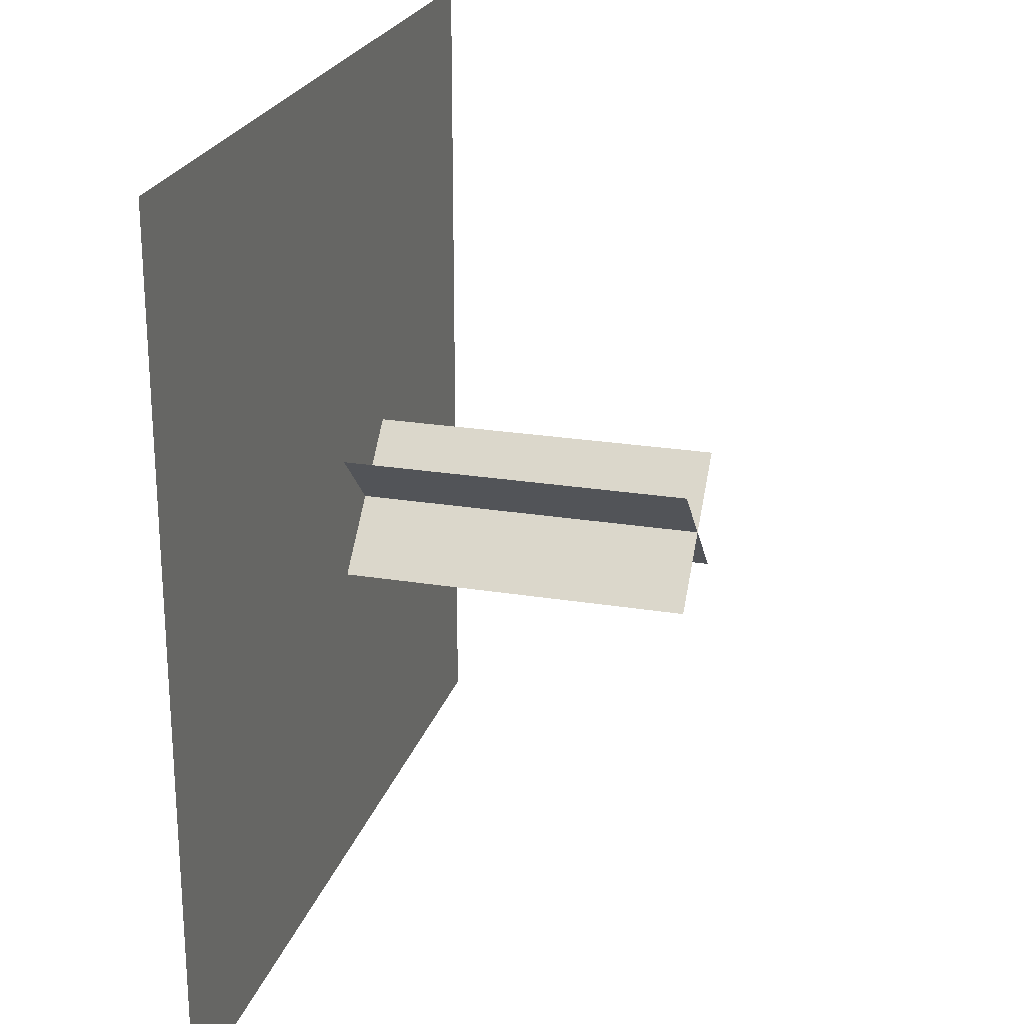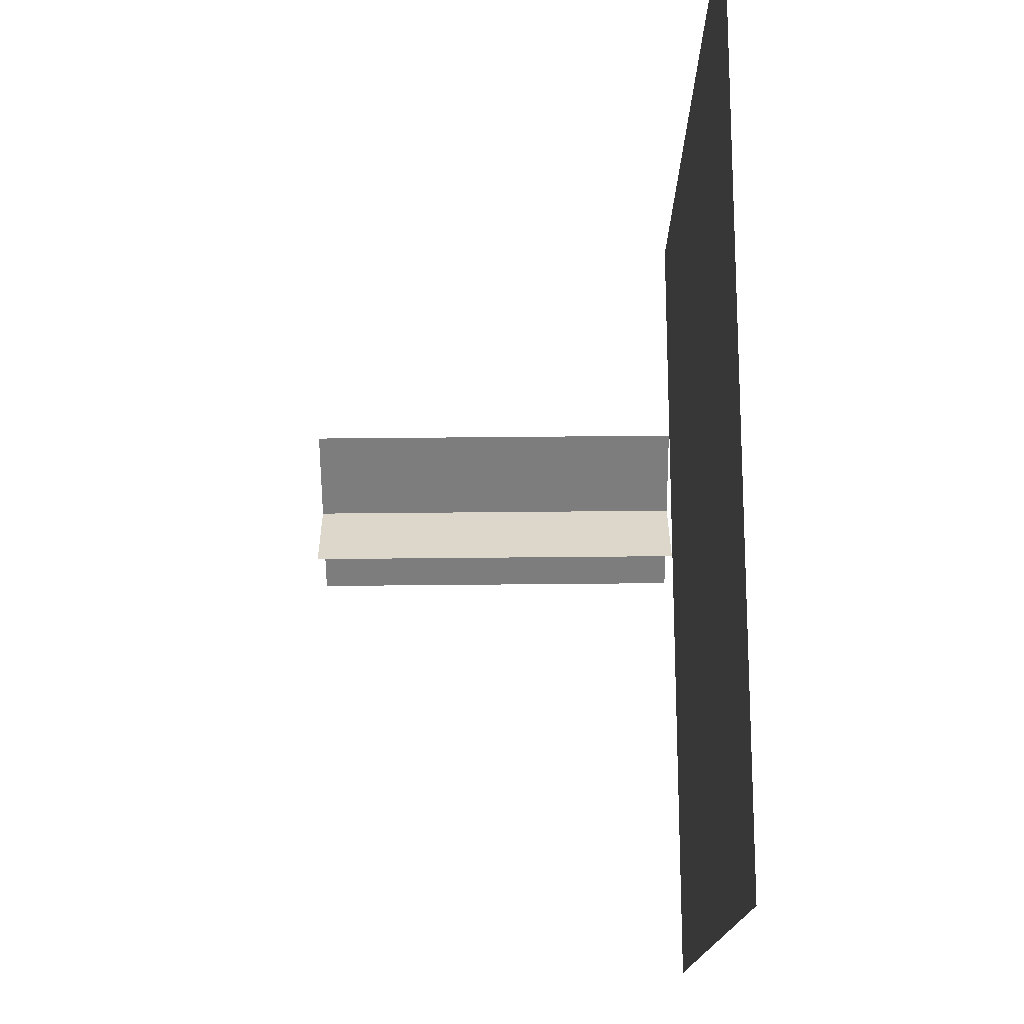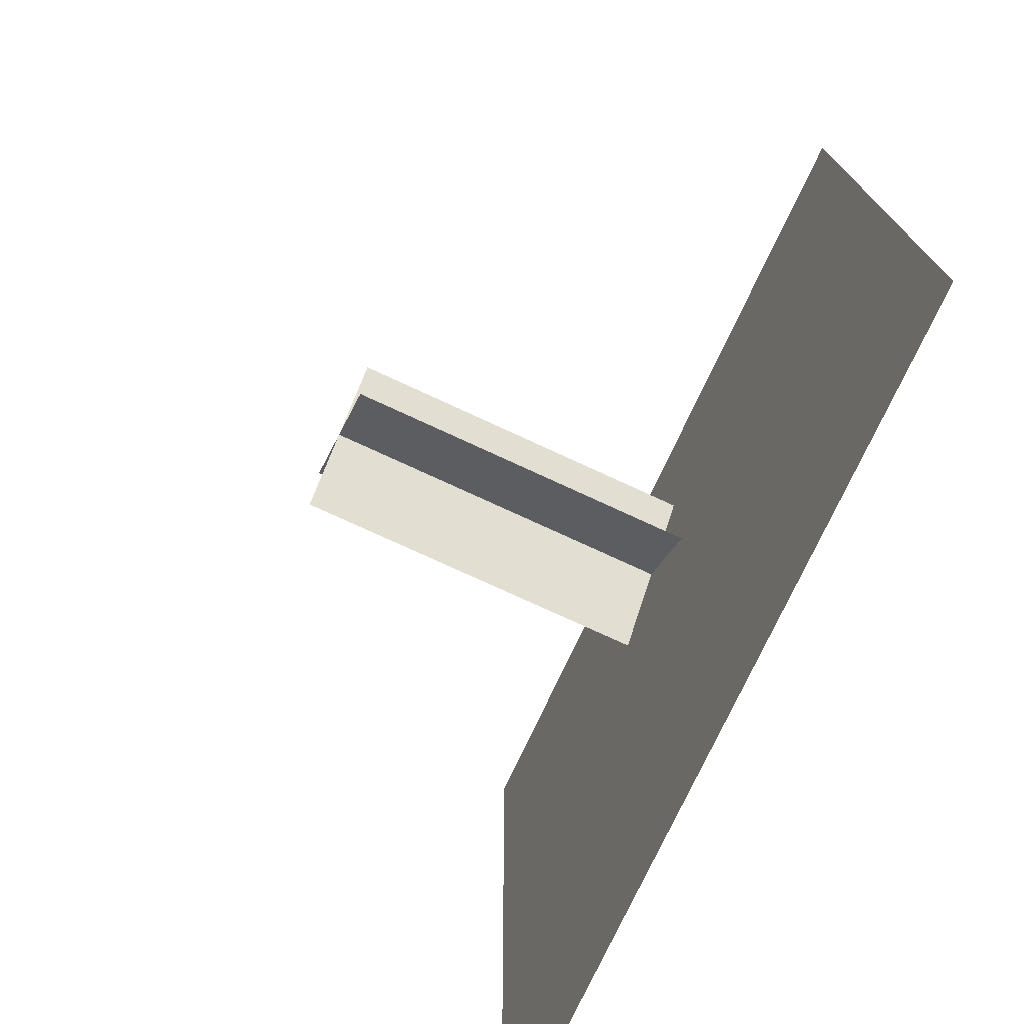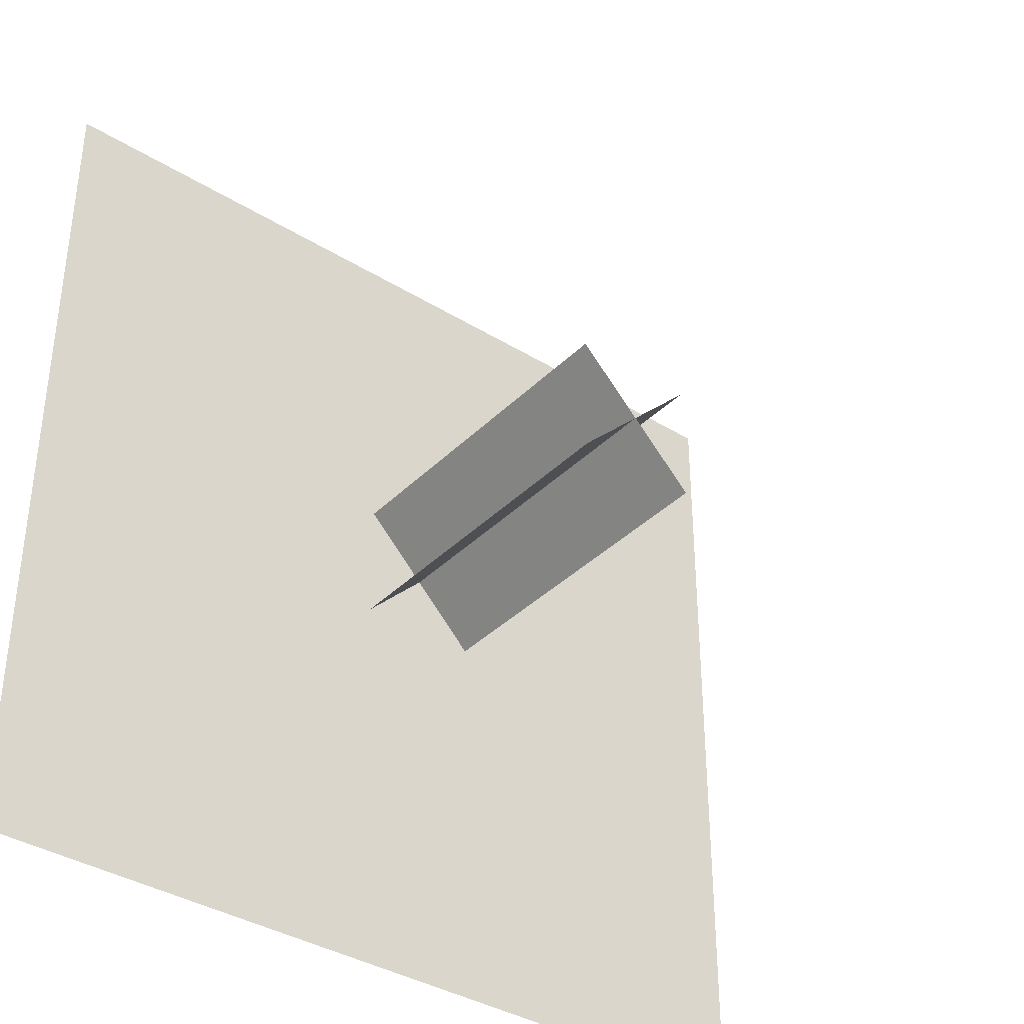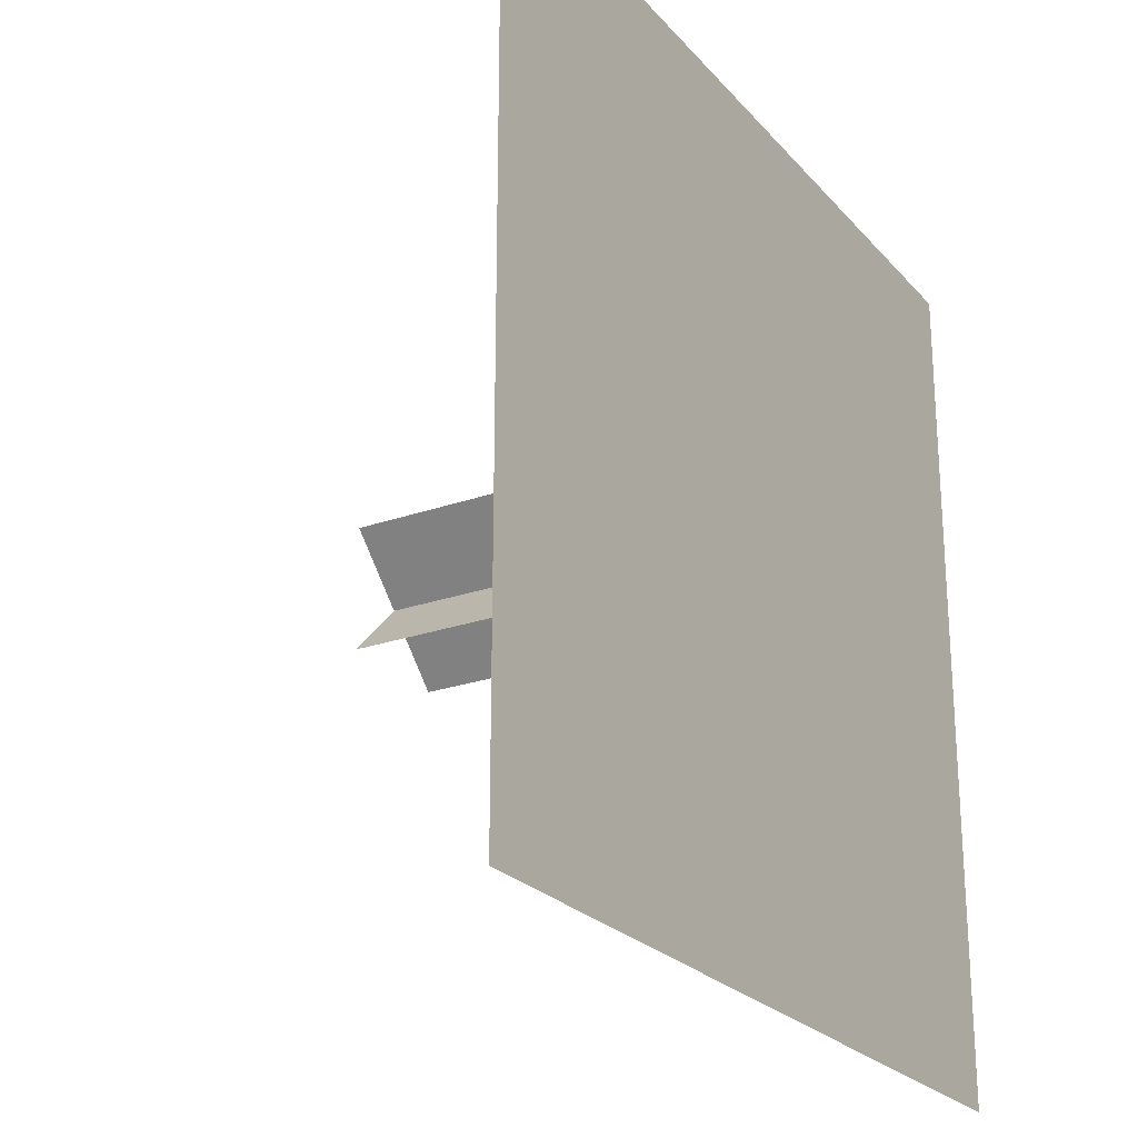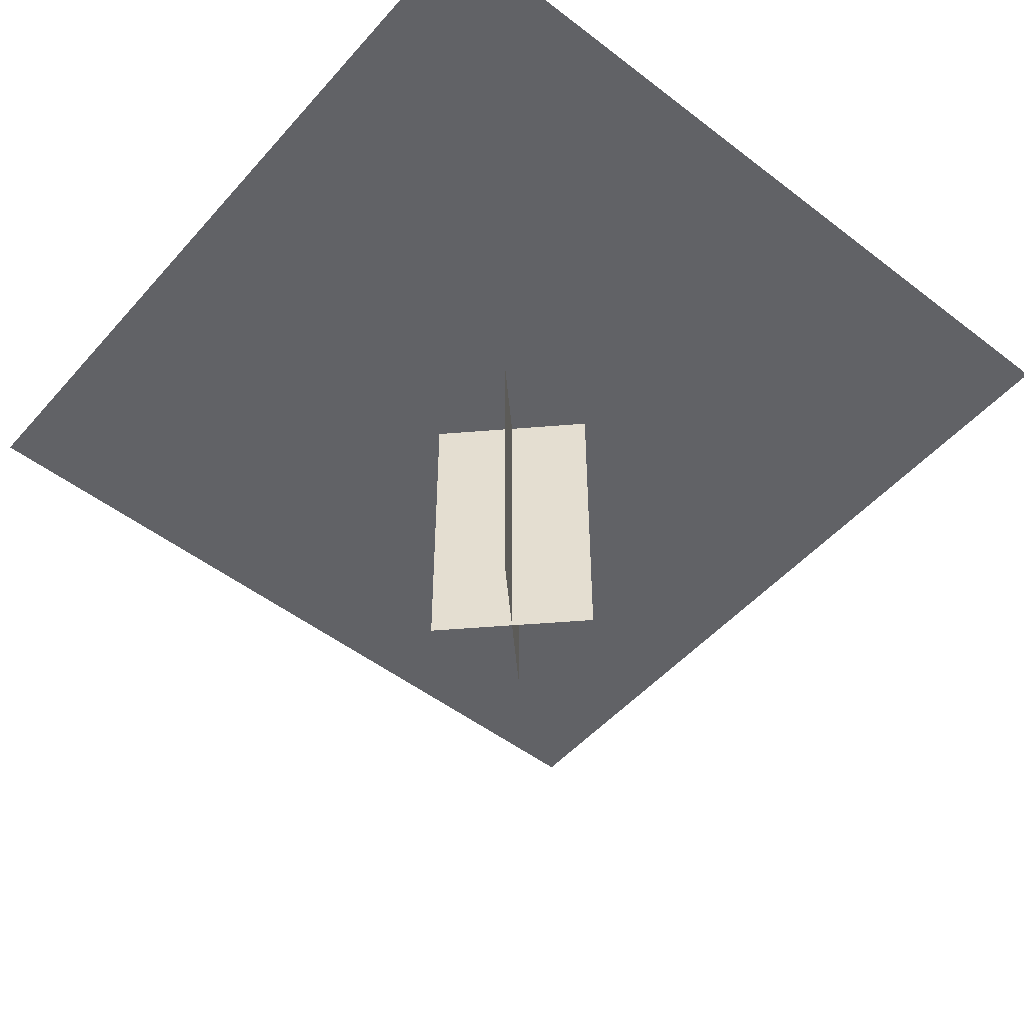
<metadata>
{"format":"obj","ext":"obj","renderer":"f3d","projection":"perspective","resolution":1024,"background":"white","views":[{"elev":23.3,"azim":-74.5,"up":"+Z"},{"elev":75.9,"azim":89.5,"up":"+Z"},{"elev":-74.5,"azim":65.1,"up":"+Z"},{"elev":-37.2,"azim":-38.5,"up":"+Z"},{"elev":-24.1,"azim":120.4,"up":"+Z"},{"elev":-50.7,"azim":-129.9,"up":"+Y"}]}
</metadata>
<code>
o Plane.001
v -2.5 2.2 2.5
v 2.5 2.2 2.5
v -2.5 2.2 -2.5
v 2.5 2.2 -2.5
v 0.3535 0 0.3535
v 0.3535 2 0.3535
v -0.3535 0 -0.3535
v -0.3535 2 -0.3535
v 0.3535 0 -0.3535
v 0.3535 2 -0.3535
v -0.3535 0 0.3535
v -0.3535 2 0.3535
f 1 2 4 3
f 5 6 8 7
f 9 10 12 11

</code>
